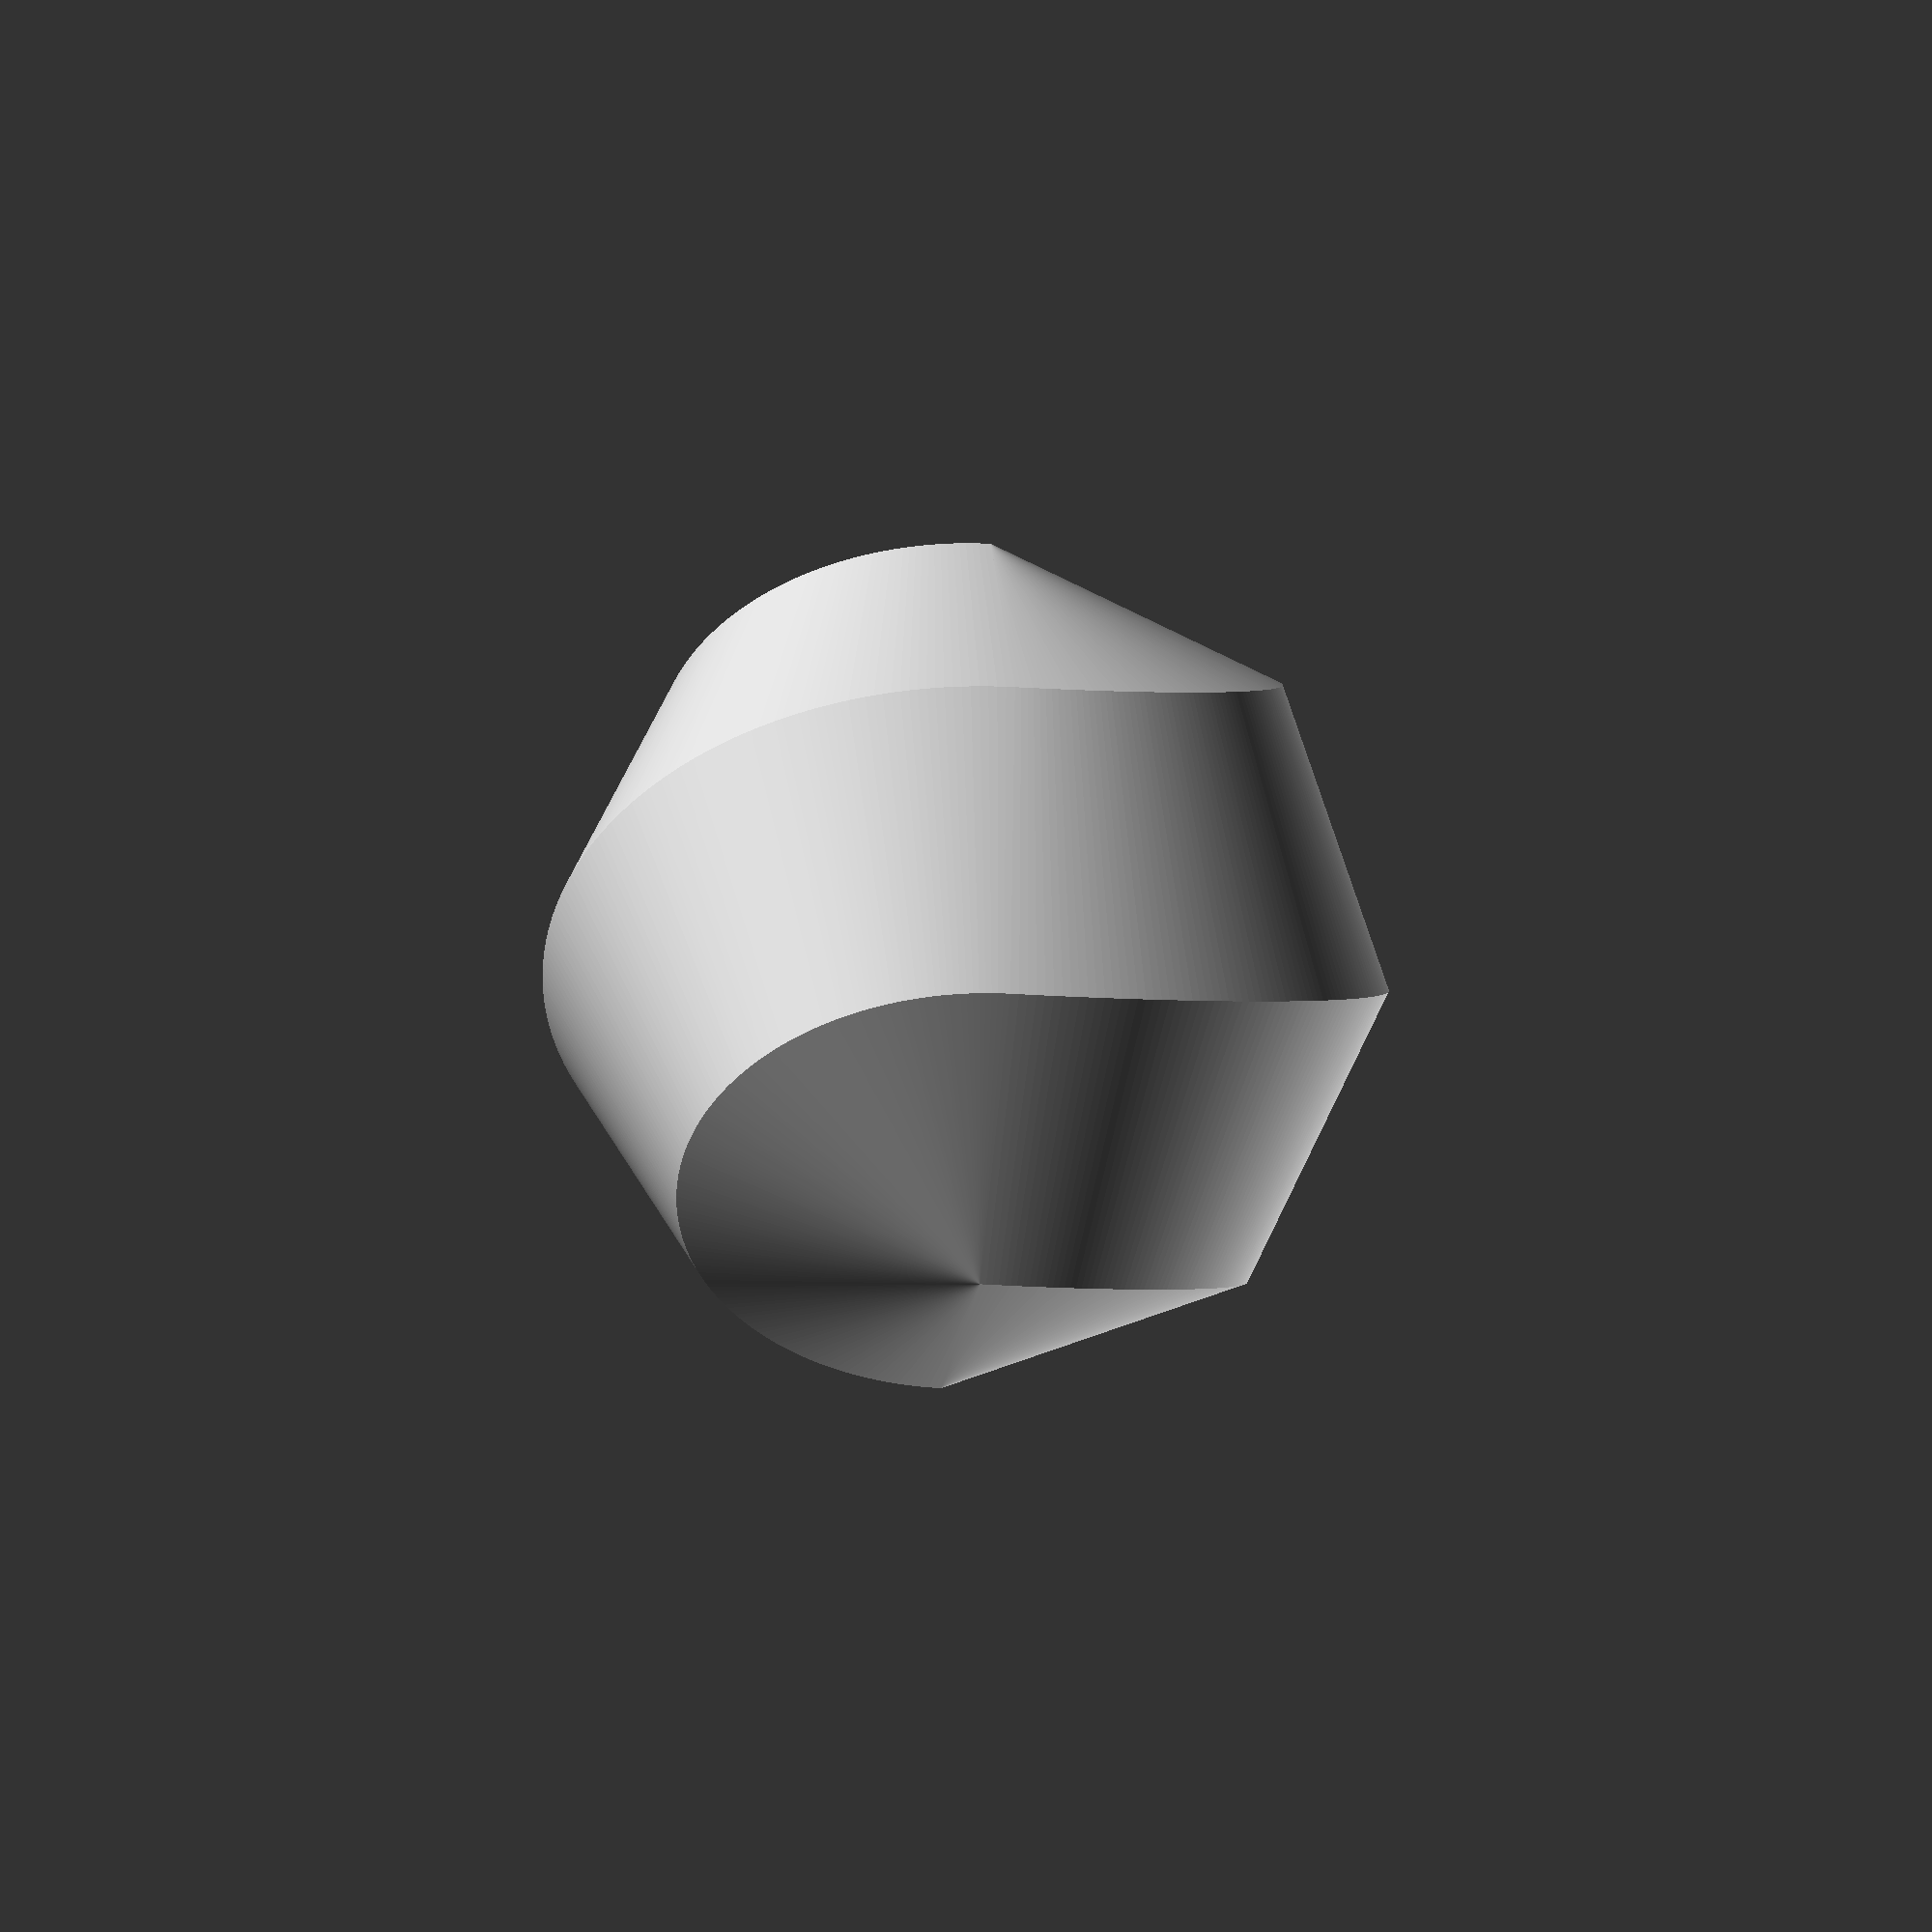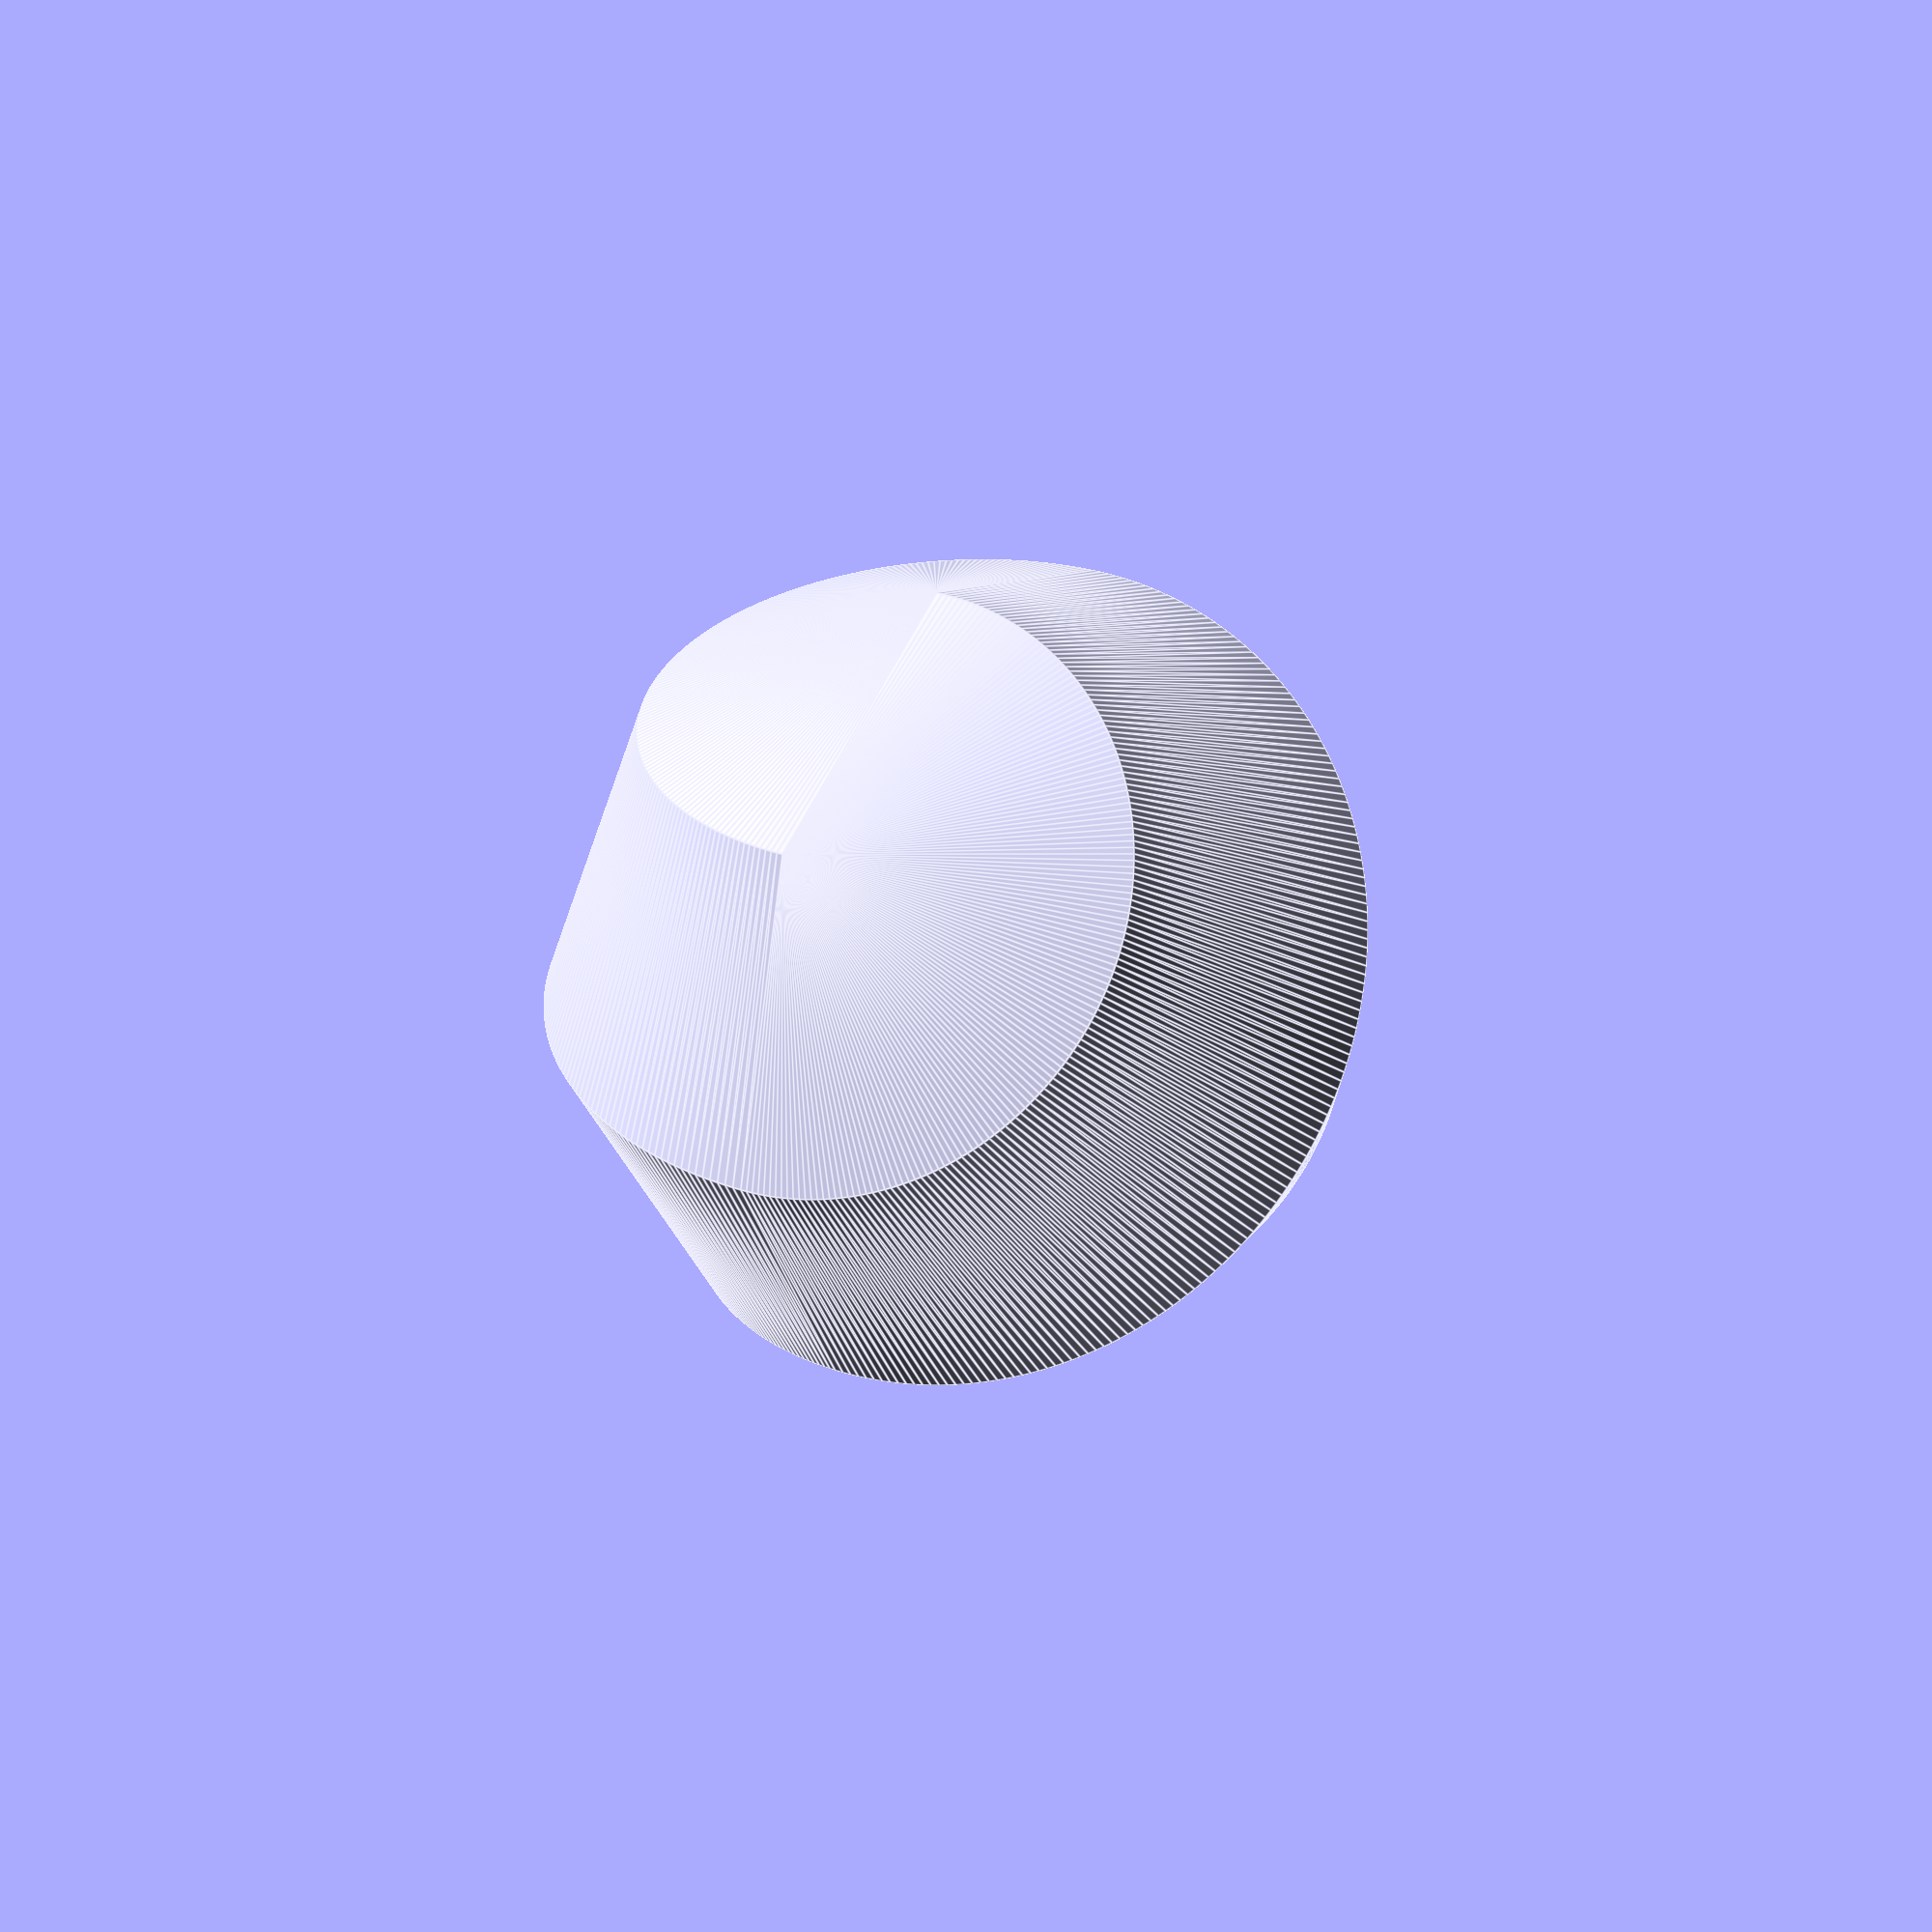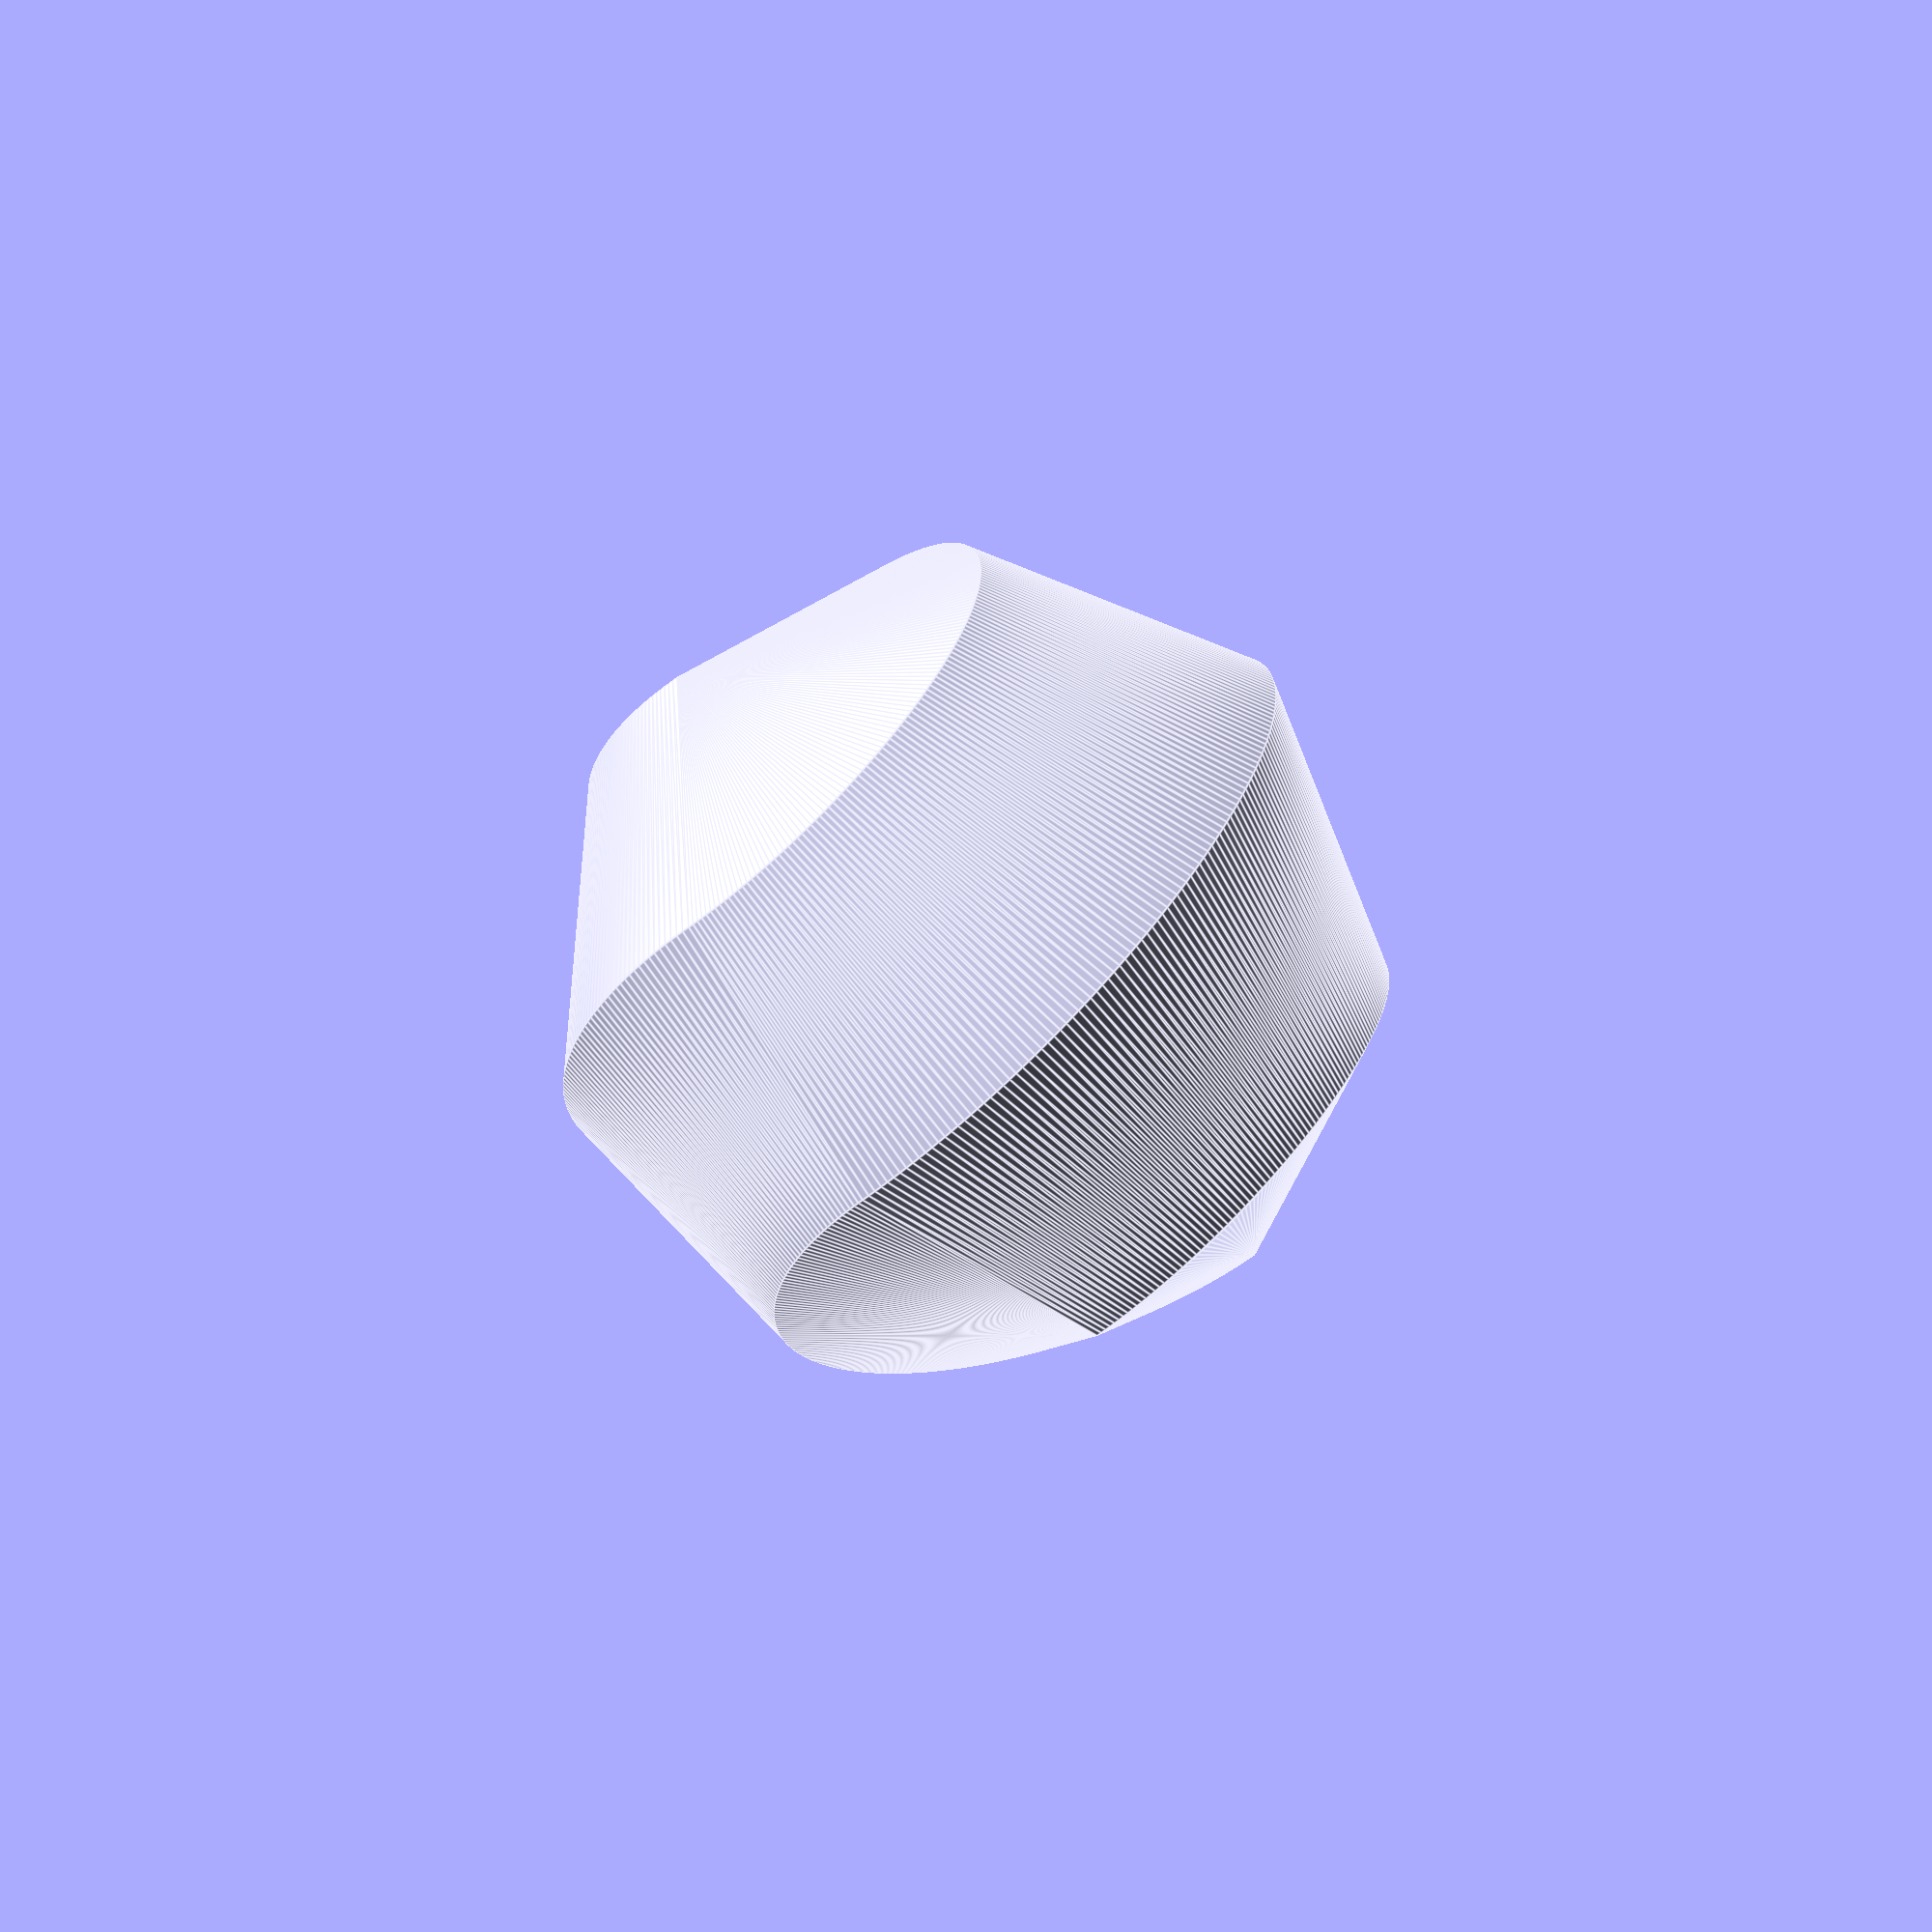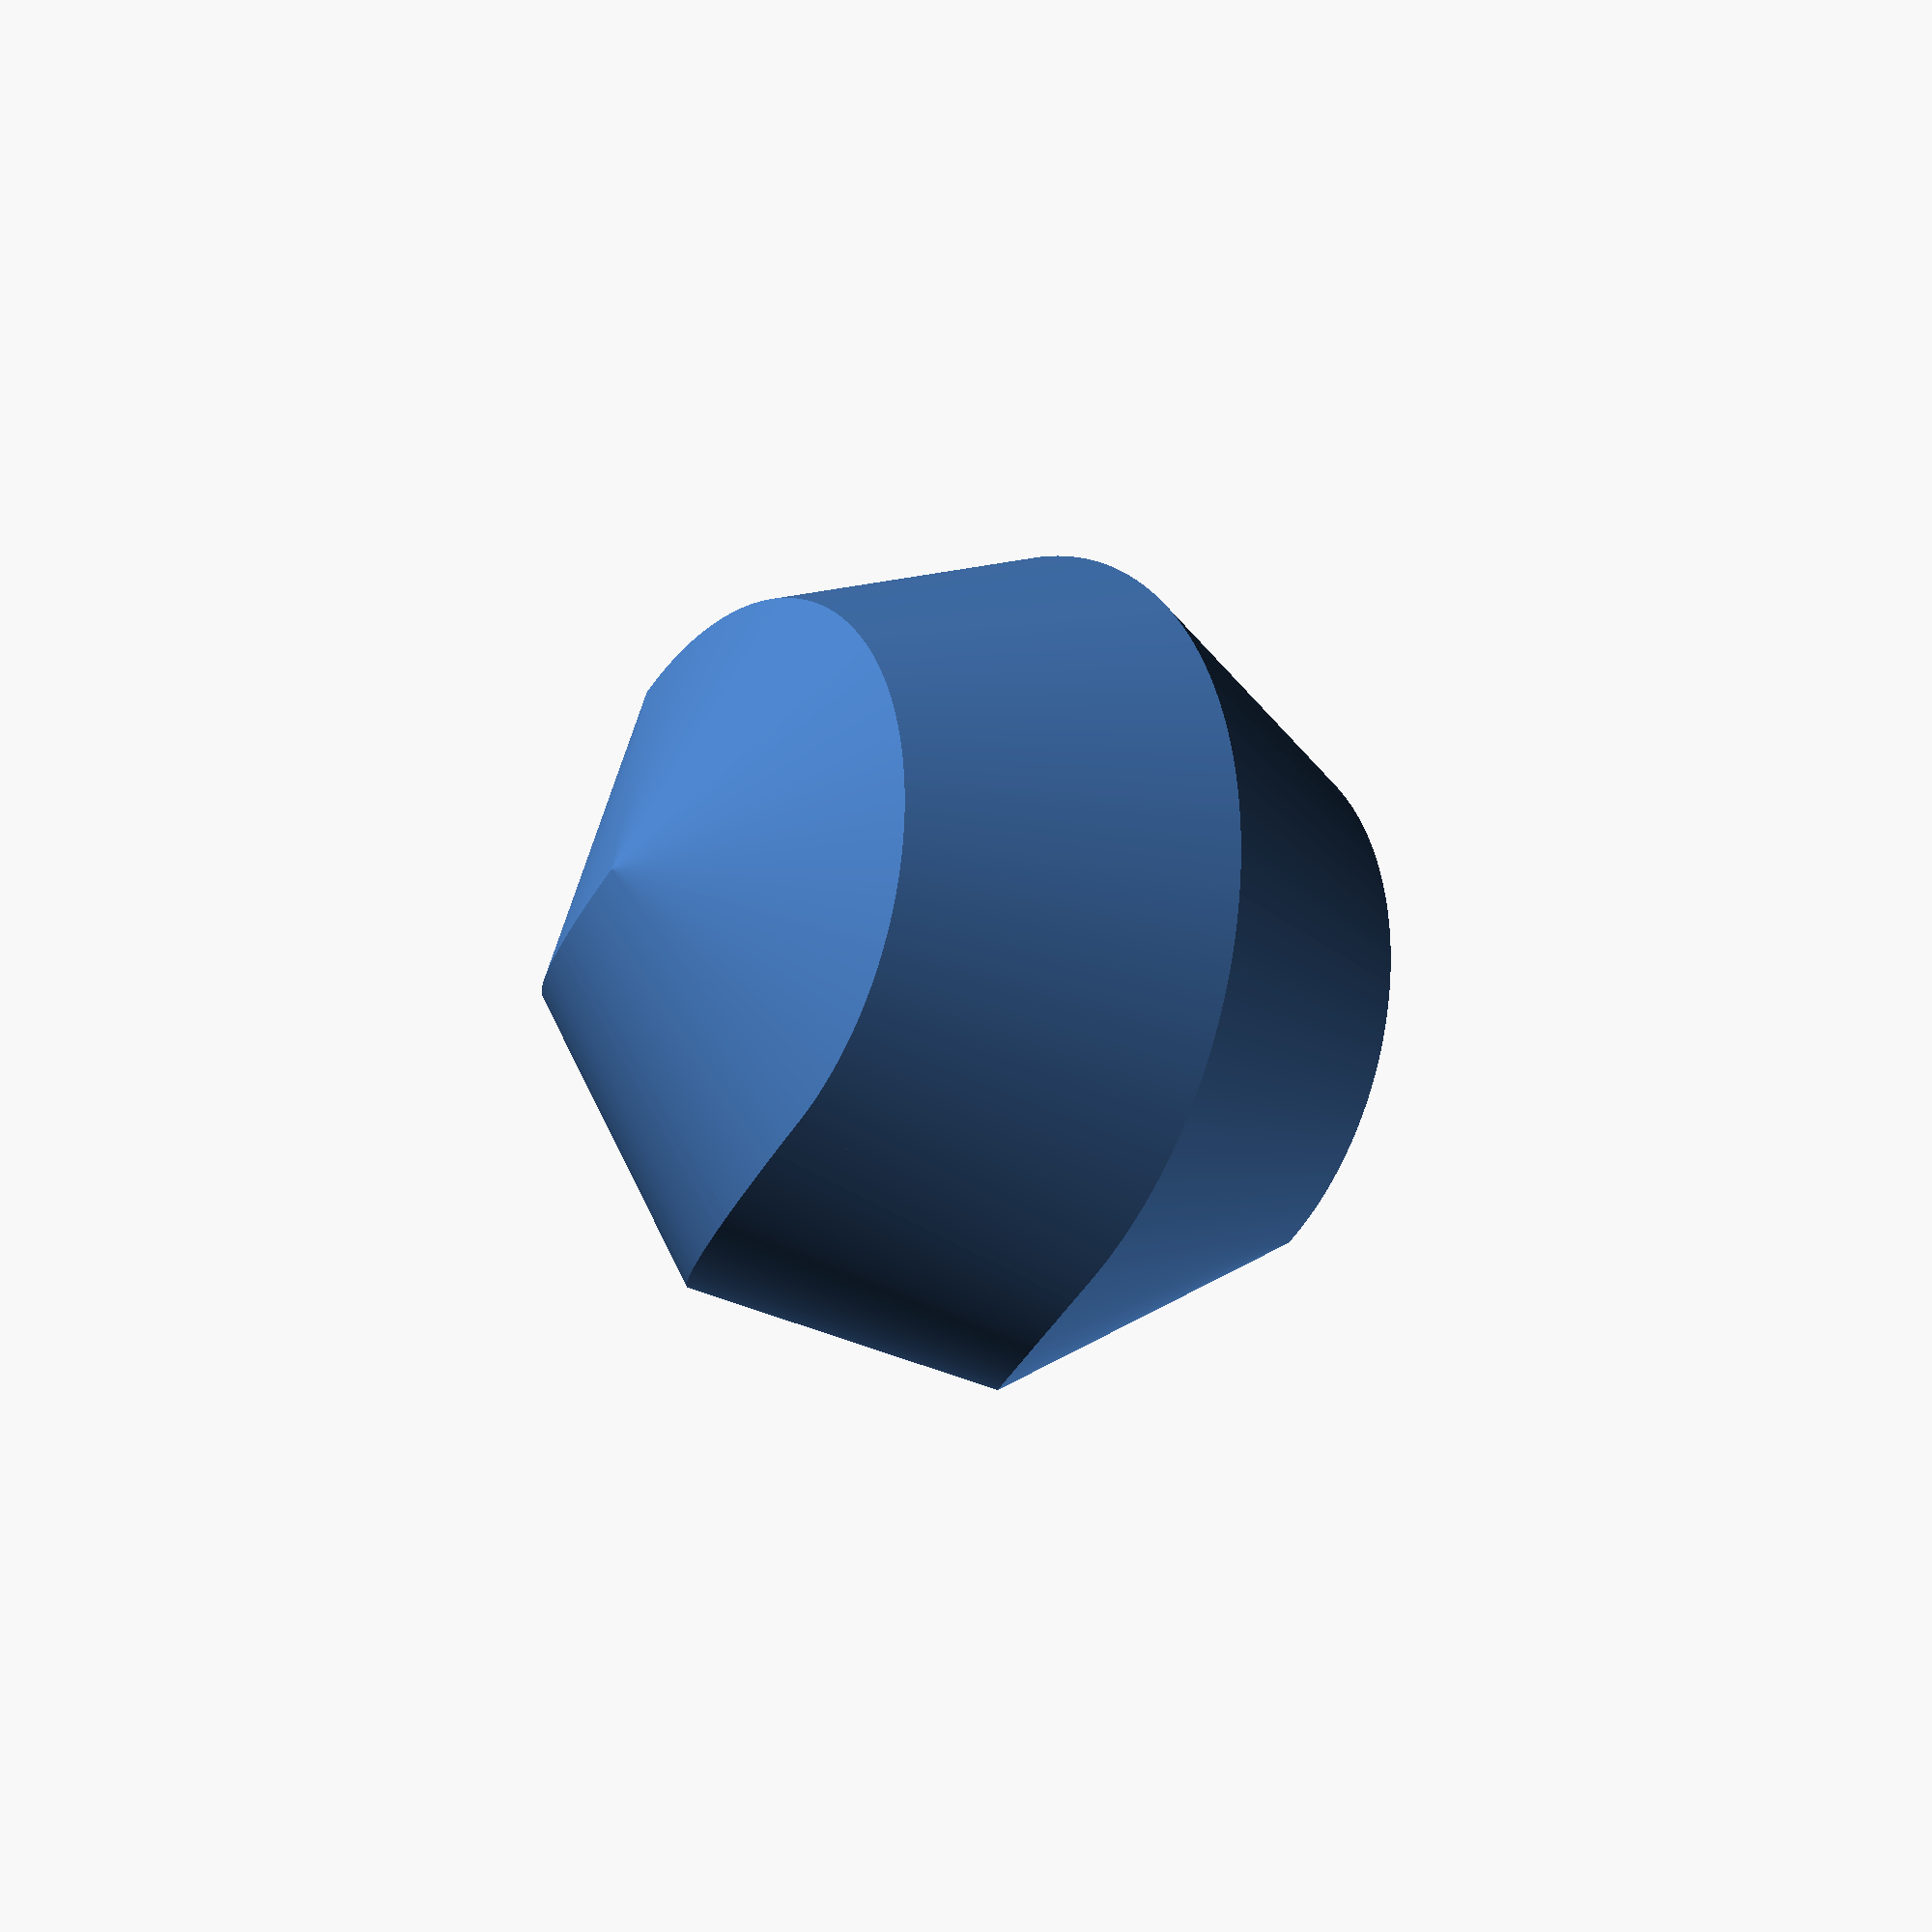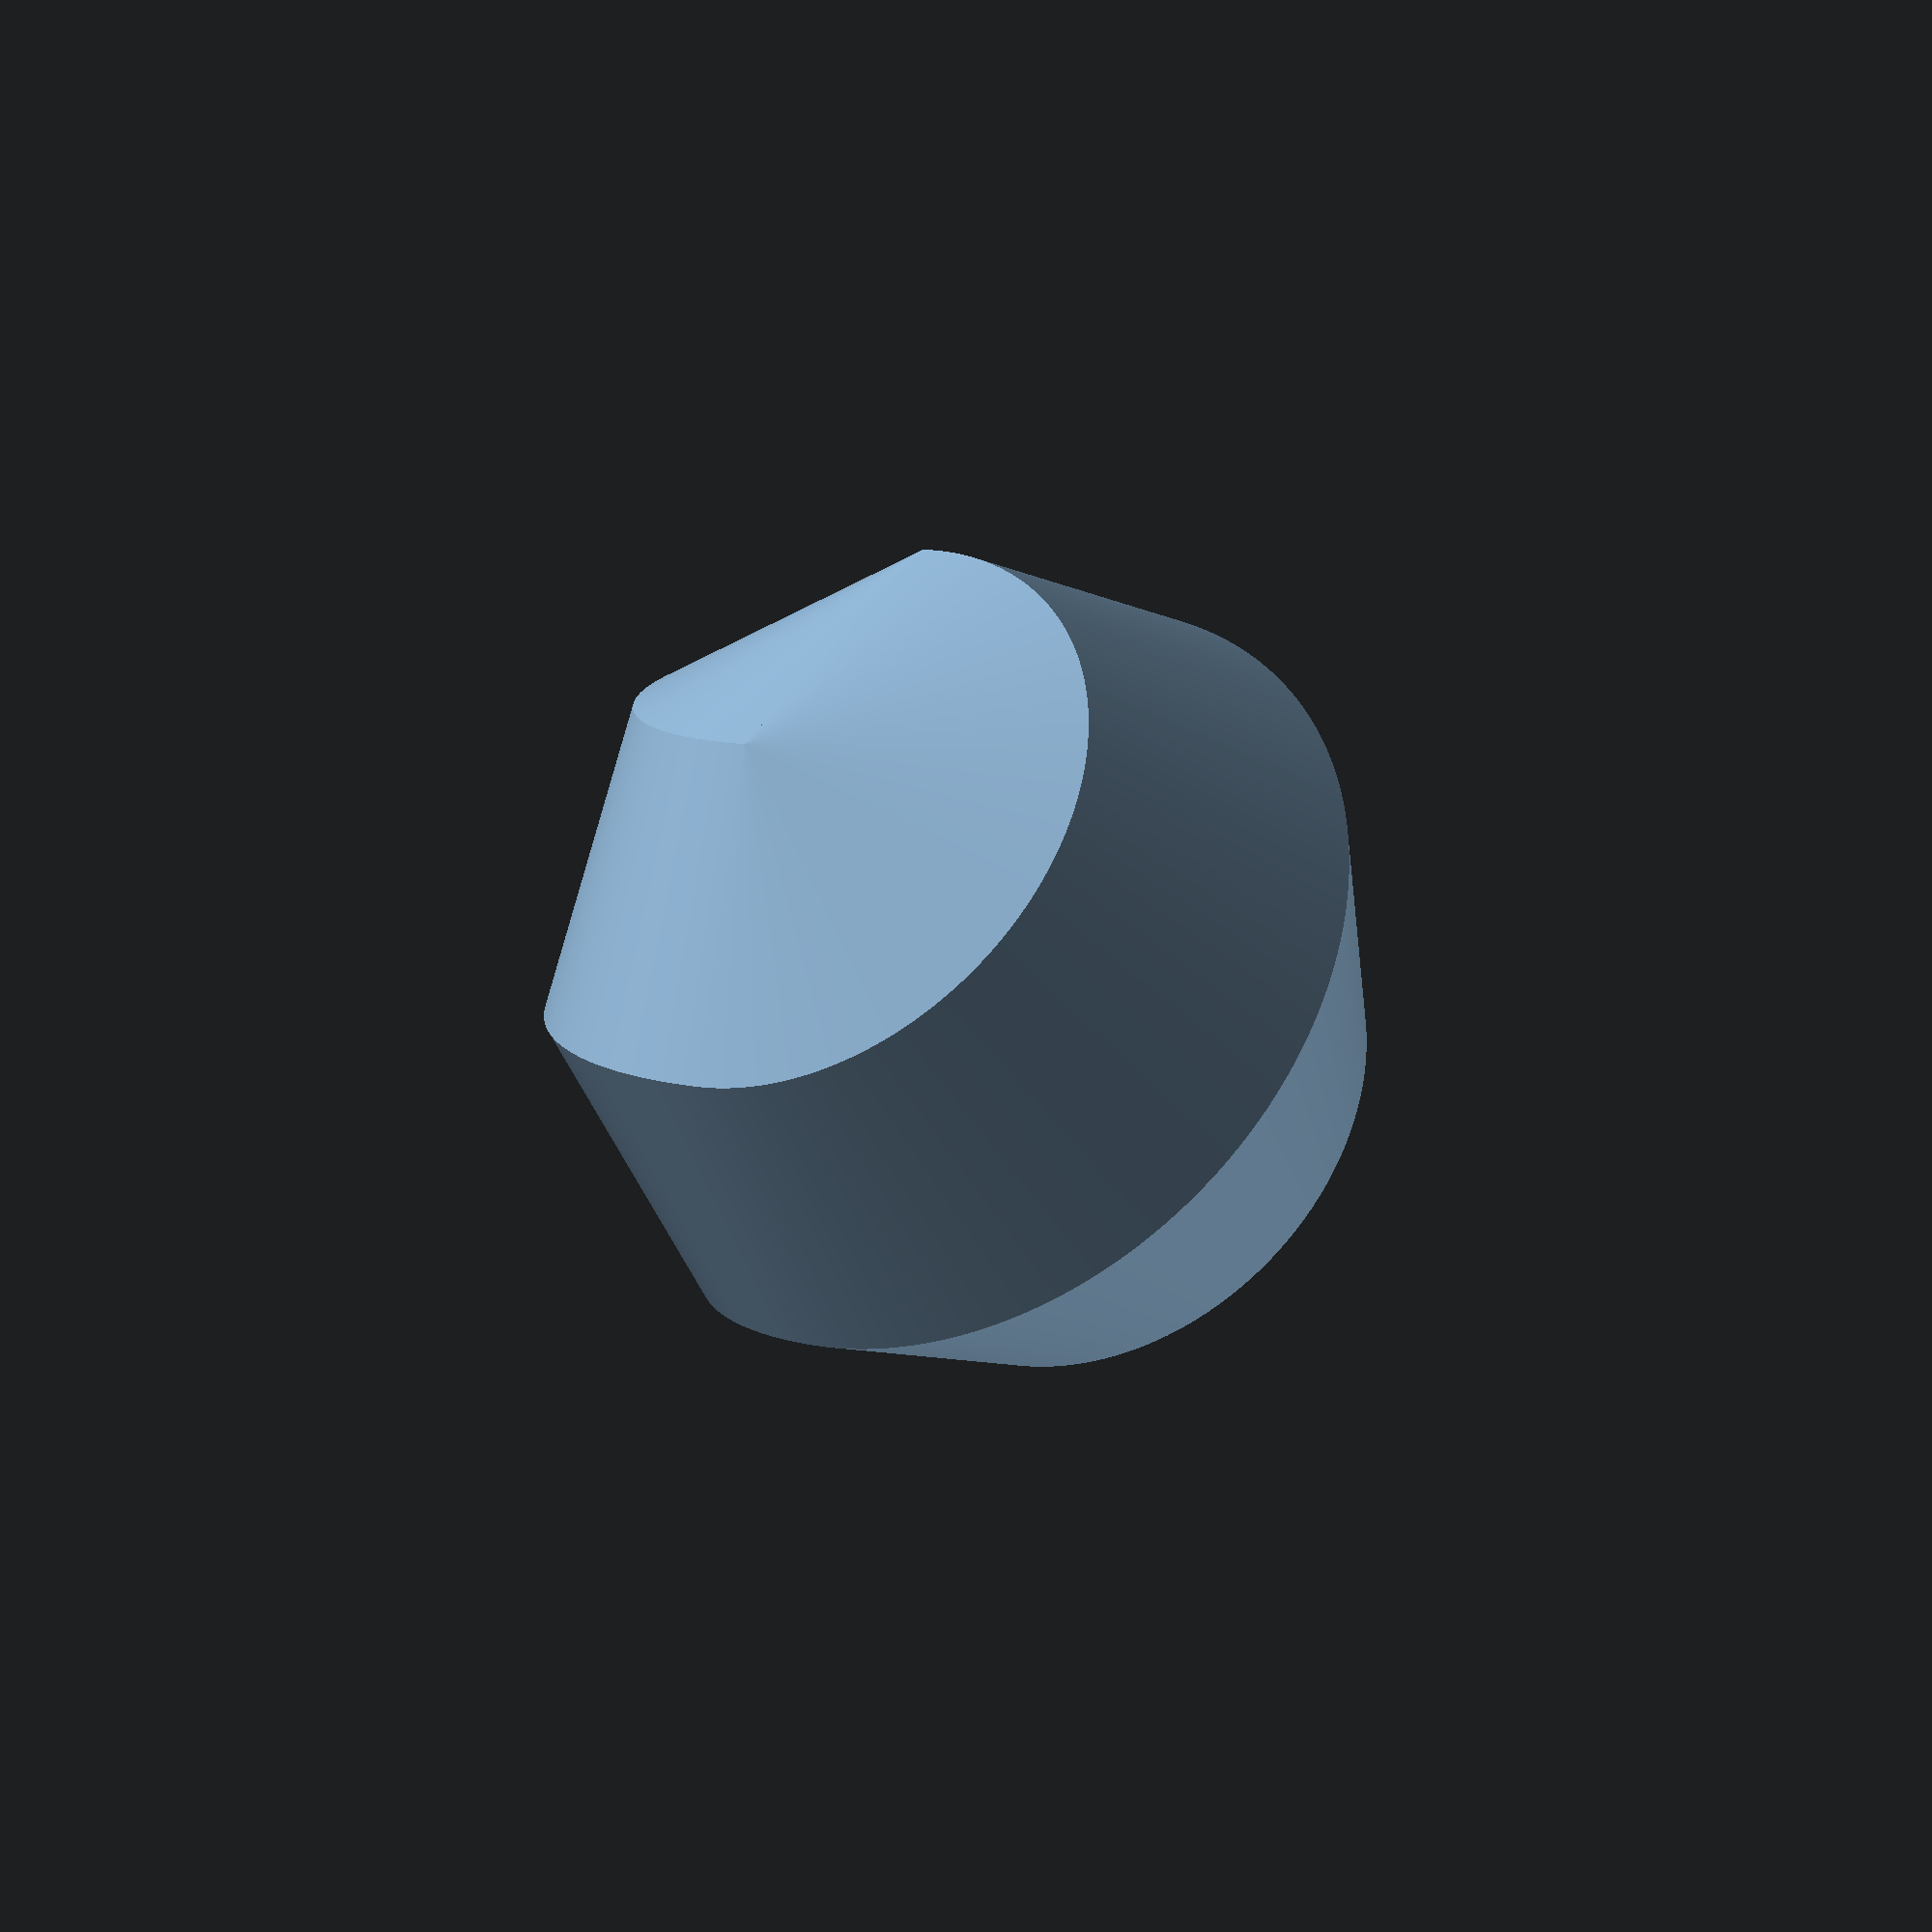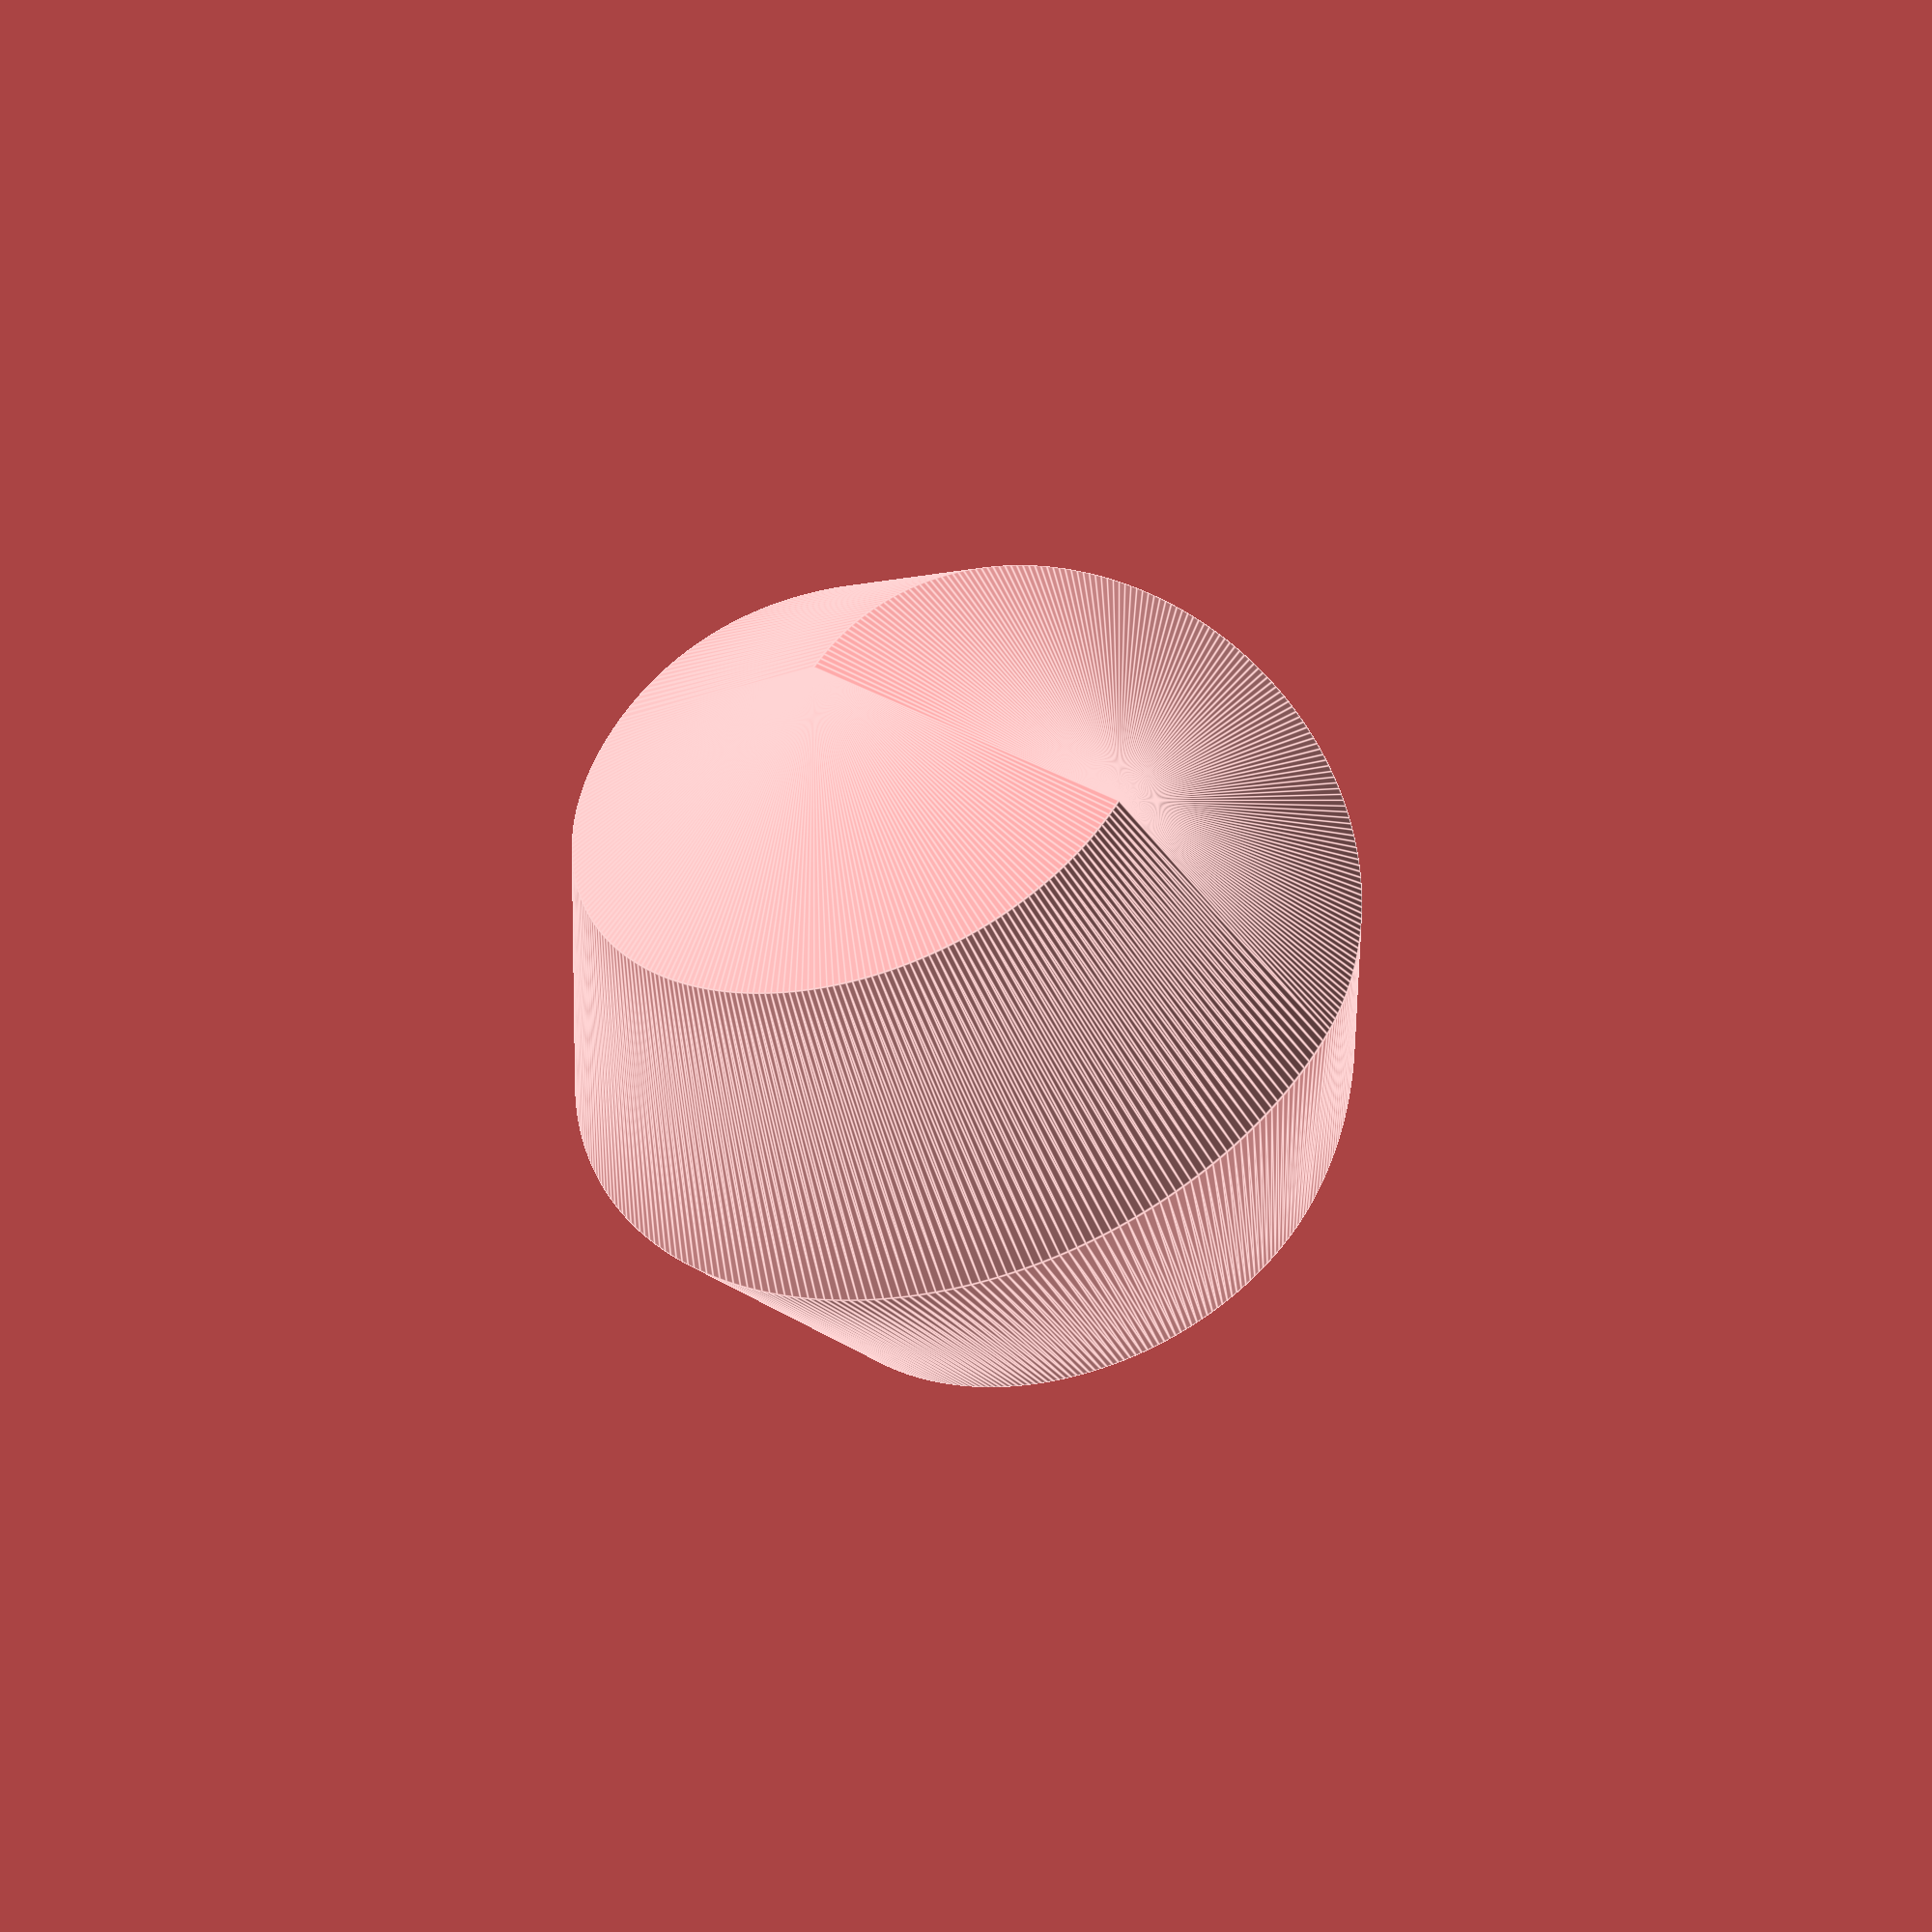
<openscad>
/*==============================================================================*\
	Welcome to my sphericon generator.
	
	I made this because I got tired of drawing sphericons after the second one.
	I'm a programmer, so in my mind it was impossible to not think about
	automating the drawing of this sort of shape.
	
	All units are meant to be in mm but I guess you can choose to use imperials
	if you want to keep suffering.
	
	Hit F6 to generate the half sphericon, and use the settings below to modify
	its properties.
\*==============================================================================*/

//========================Main settings========================
/* [ Main settings ] */

//Size of the sphericon
diameter = 50;

//Number of sides
sidecount = 8;

//Generation complexity (how smooth you want it to be. High values take longer to render)
smoothness = 300;

//========================Settings for fixture pin========================
/* [ Fixture pin ] */

//Set to true to generate sphericon, set to false to generate fixture pin
genSphericon = "yes"; // [yes,no]

//Set to true for cylinder pin, allowing rotation while assembled. Set to false for key pin, requiring desassembly to change face orientations
genCylinder = "no"; // [yes,no]

//clearance of fixture pin on its diameter
clearance = 0.2;

//clearance of fixture pin on its depth (aka the distance to the overhangs)
depthDiff = 2;

//========================Settings for full sphericon========================
/* [ Full sphericon ] */

//set to true to draw full sphericon (not half), useful to visualize the final result or if you have soluble support filament or a resin printer, you could print it in one piece.
drawFull = "yes"; // [yes,no]

//steps of rotation of second half (keep at 1 for "true" sphericon) note: not all step counts allign both half correctly, it depends on how many sides the base polygon has. (I was too lazy to understand it, so just play around with it until it looks right.)
rotationSteps = 1;

/*==============================================================================*\
	Code begins after this point, don't judge, it's my first attempt at openSCAD,
	so yes it's some very ugly code, but it works. I will most likely rework it
	in the future to add some generation features or simply to make it less
	disgusting.
	
	Read at your own risks, might burn your eyes.
\*==============================================================================*/

/* [ Hidden ] */

//main logic
if (genSphericon == "yes")
{
	if (drawFull == "no")
	{
		difference()
		{
			rotate(a = [-90,0,-90]) drawHalfSphericon();

			if (genCylinder == "yes")
			{
				drawCylinderPin();				
			}
			else
			{
				drawKeyPin();
			}
		}
	}
	else
	{
		union()
		{
			rotate(a = [-90, 0, 0]) drawHalfSphericon();
			rotate(a = [90, 0, getPolygonAngle(sidecount) * rotationSteps])drawHalfSphericon();
		}
	}
}
else
{
	if (genCylinder == "yes")
	{
		drawCylinderPin(clearance, depthDiff);
	}
	else
	{
		drawKeyPin(clearance, depthDiff);
	}
}

//Modified from suggested code on openSCAD's wiki to allow half polygons
module regularPolygon(order, r=1, half=false)
{
 	angles=[ for (i = [0:order-1]) i*(360/order) ];
 	coords=[ for (th=angles) [r*cos(th), r*sin(th)] ];
	
	if (half == true)
	{
		coords2=[ for (i = [0:getCoordCount(order) - 1]) coords[i]];
		coords3=concat([for (i=[0:len(coords2)-2]) coords[i]], [[coords2[len(coords2)-1][0], 0]]);
        
		polygon(coords3);
	}
	else
	{
		polygon(coords);
	}
 }
 
 //Gets how many vertices should be kept to draw half polygon
 function getCoordCount(count) = (floor(0.5*count) + (count%2) + 1);
 
 //Gets the angle between edges of the polygon
 function getPolygonAngle(sideCount) = (((sideCount - 2)*180)/sideCount);
 
 //Draws the half polygon using global variables and centers it
 module drawHalfSphericon()
 {
	translate([ 0, 0,diameter/2]) rotate_extrude(angle = 180, $fn = smoothness)
	{
		rotate(a=[0,0,90]) translate([-diameter/2, 0, 0]) regularPolygon(sidecount,
																		 diameter/2, 
																		 true);
	}
 }
 
 //Draws the cylinder pin
 module drawCylinderPin(pClearance = 0, pDepthDiff = 0)
 {
	cylinder(h = diameter/3 - pDepthDiff, 
			r = diameter/10 - pClearance, 
			center = true, 
			$fn = smoothness); 
}

//Draws the key pin
module drawKeyPin(pClearance = 0, pDepthDiff = 0)
{
	linear_extrude(height = diameter/3 - pDepthDiff, center = true) regularPolygon(sidecount, diameter/5 - pClearance);
}
</openscad>
<views>
elev=25.6 azim=330.8 roll=263.1 proj=o view=wireframe
elev=153.9 azim=187.6 roll=59.8 proj=p view=edges
elev=41.4 azim=109.7 roll=316.4 proj=o view=edges
elev=53.8 azim=250.8 roll=327.3 proj=p view=solid
elev=172.4 azim=9.4 roll=52.9 proj=p view=wireframe
elev=303.6 azim=337.7 roll=208.5 proj=p view=edges
</views>
